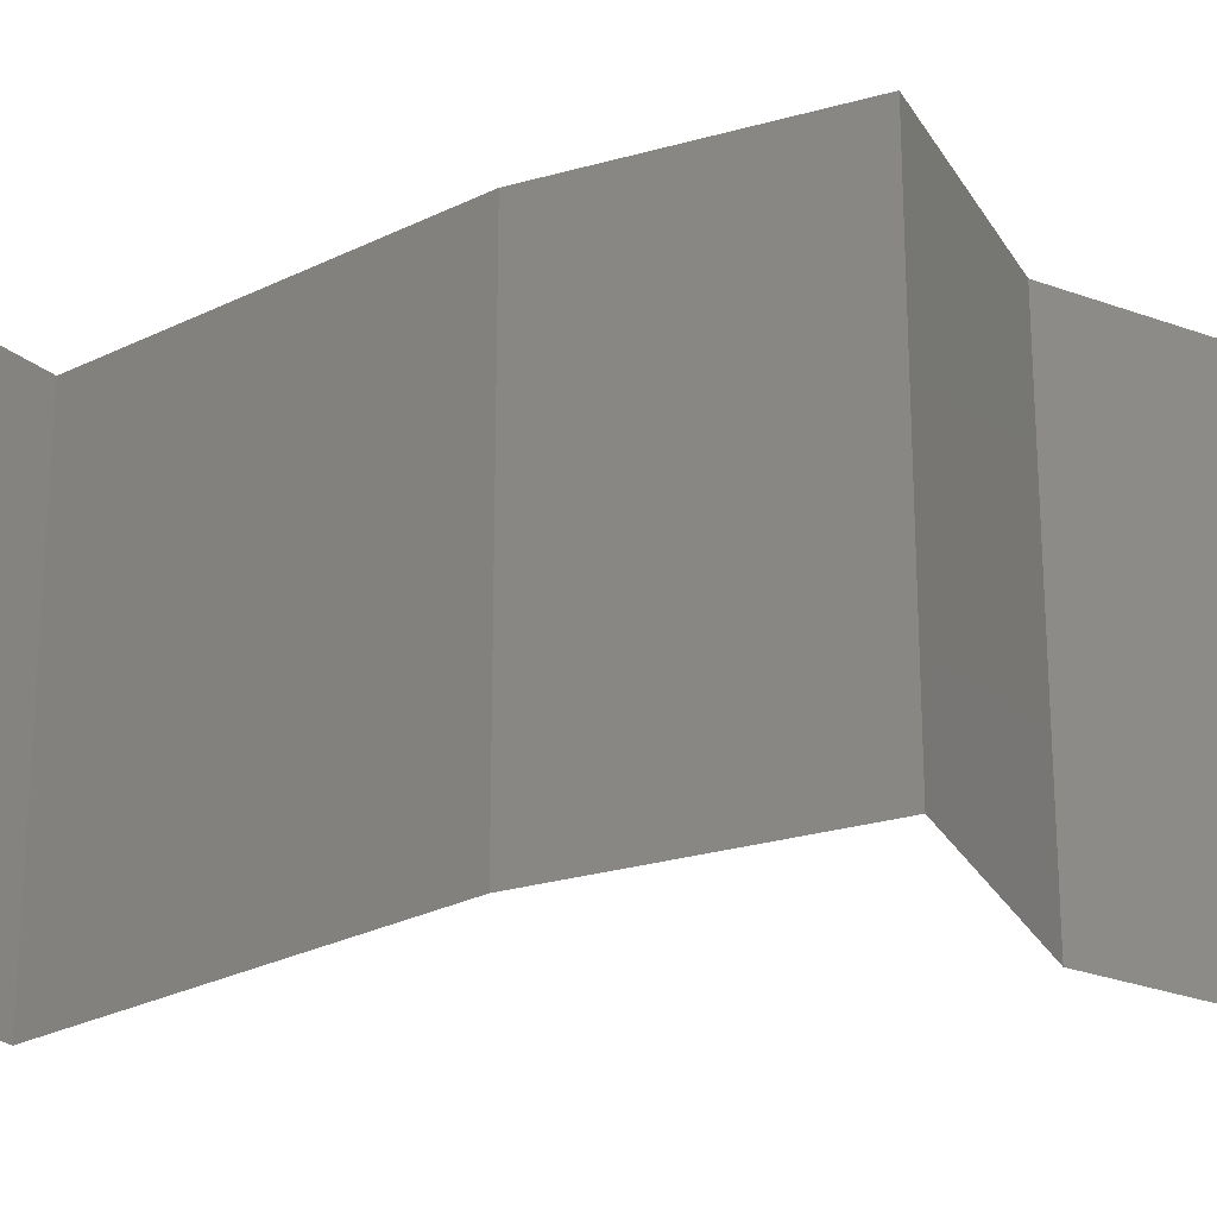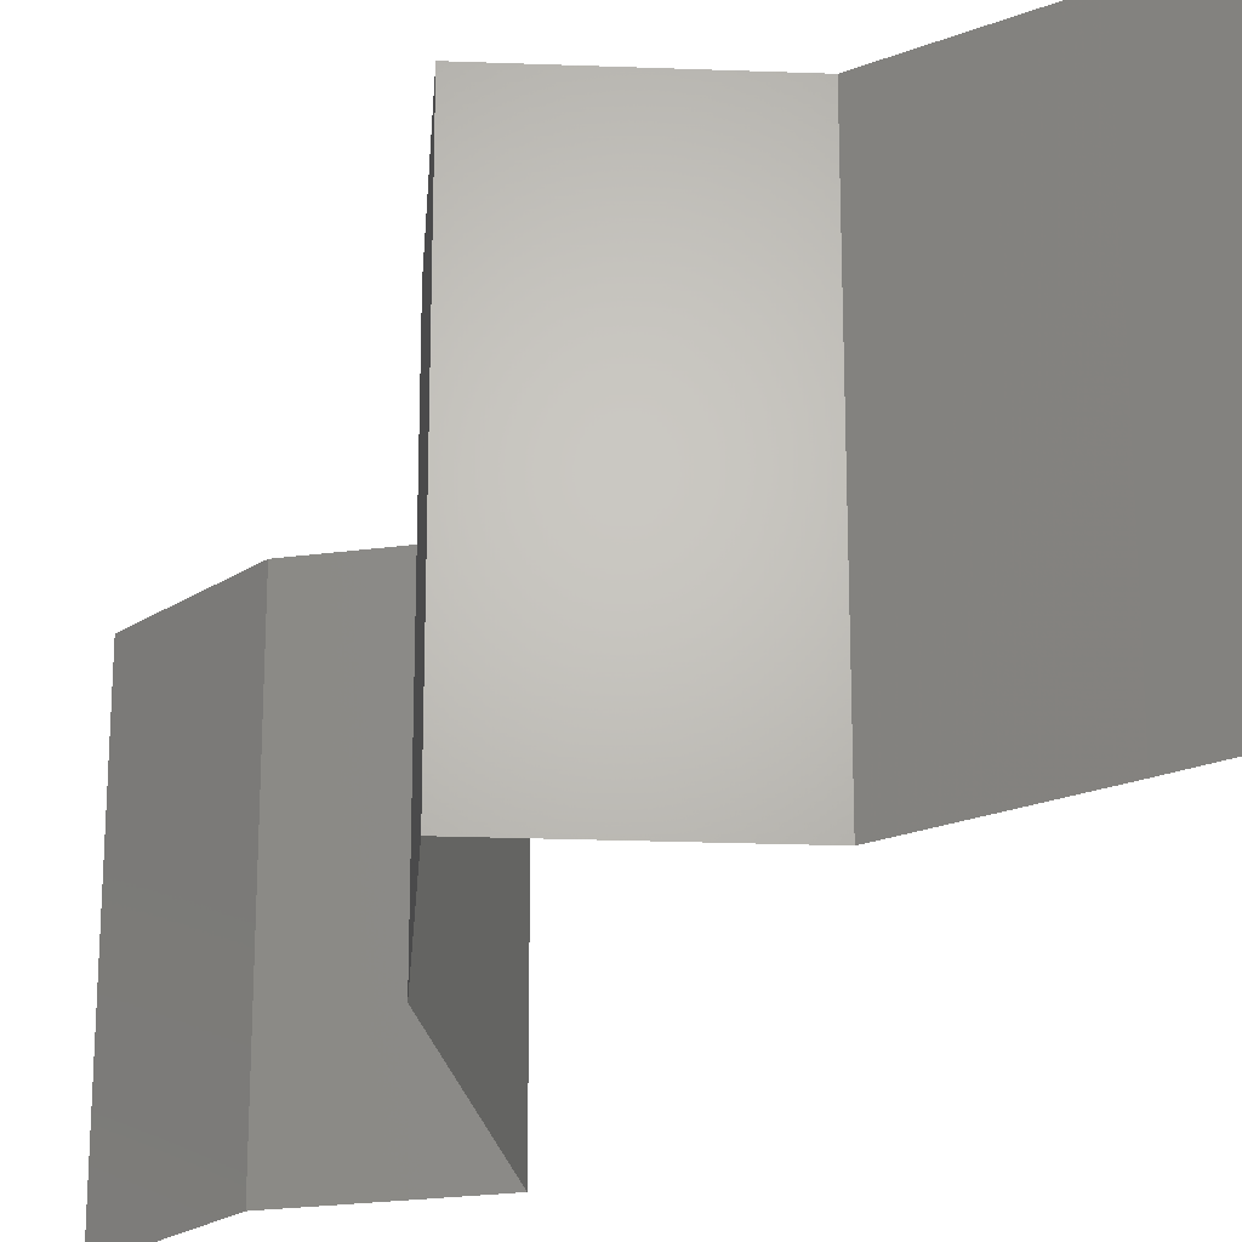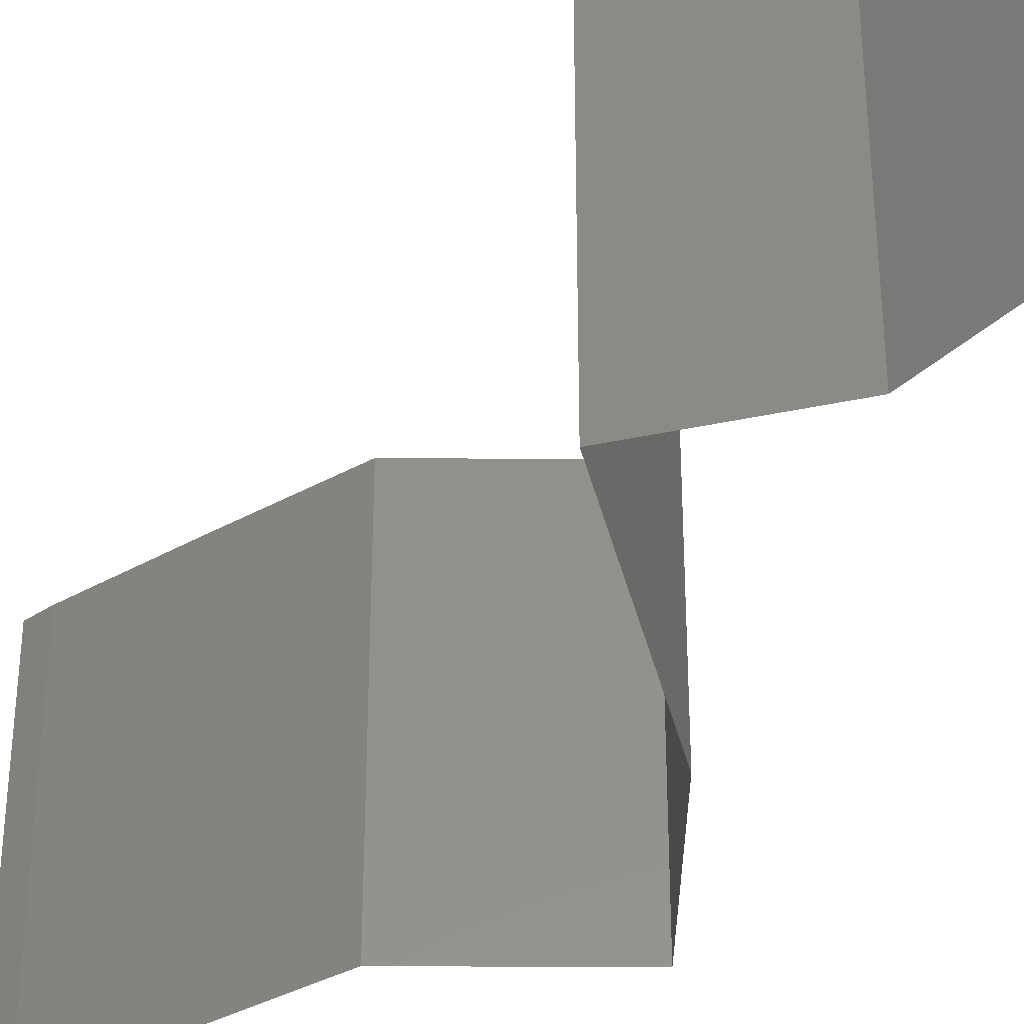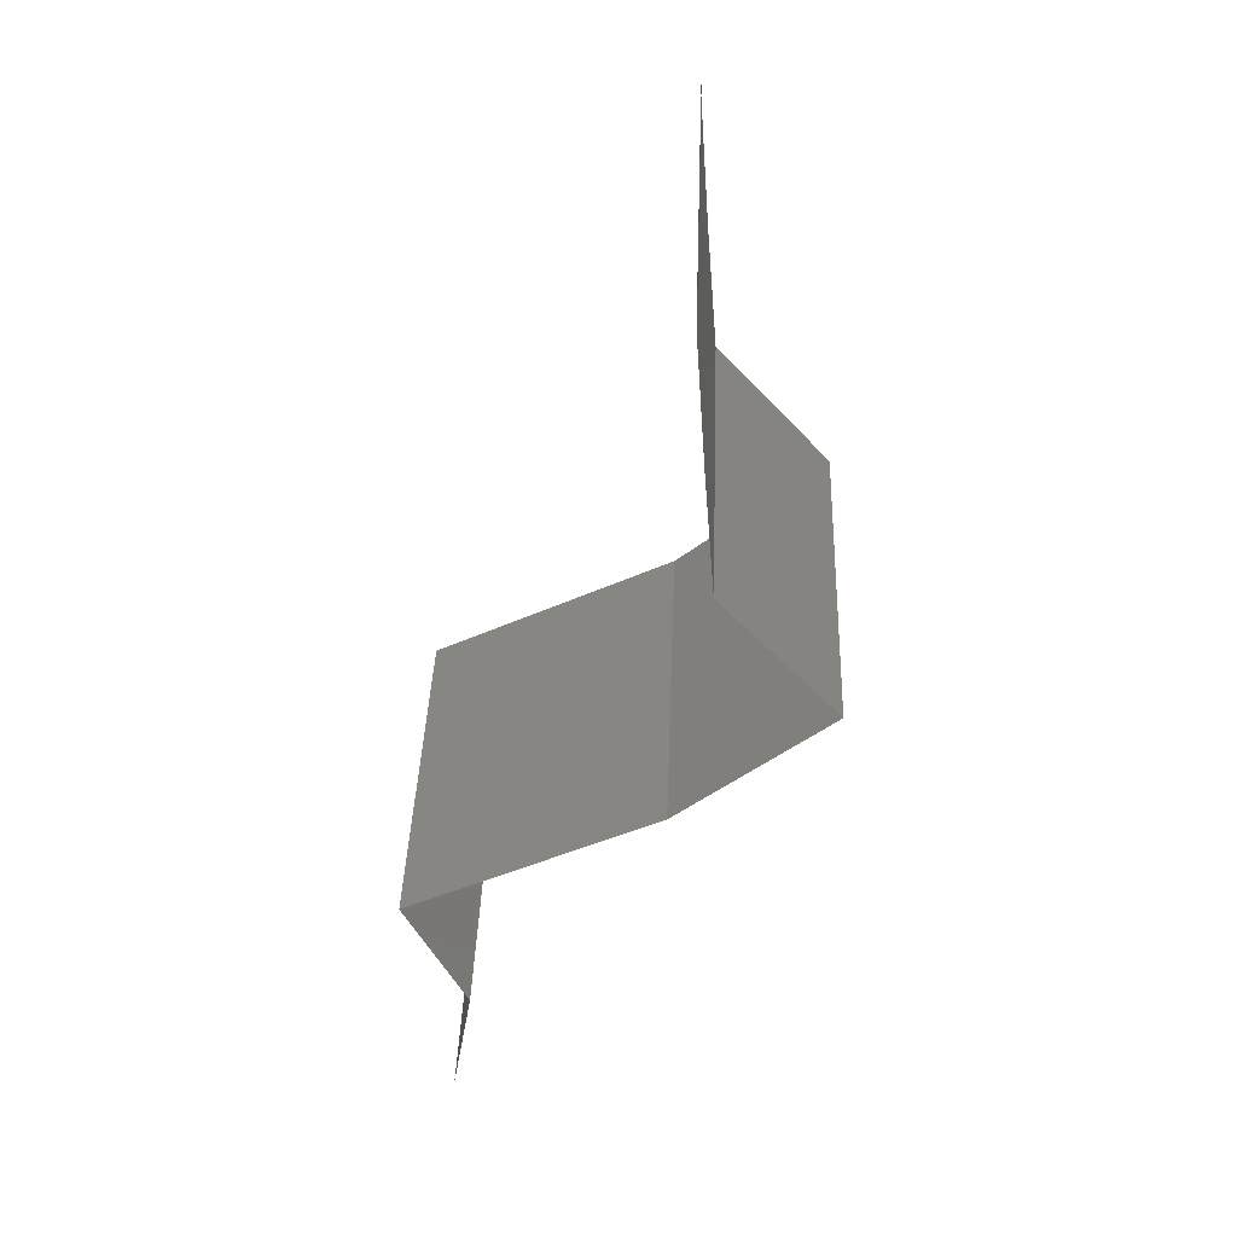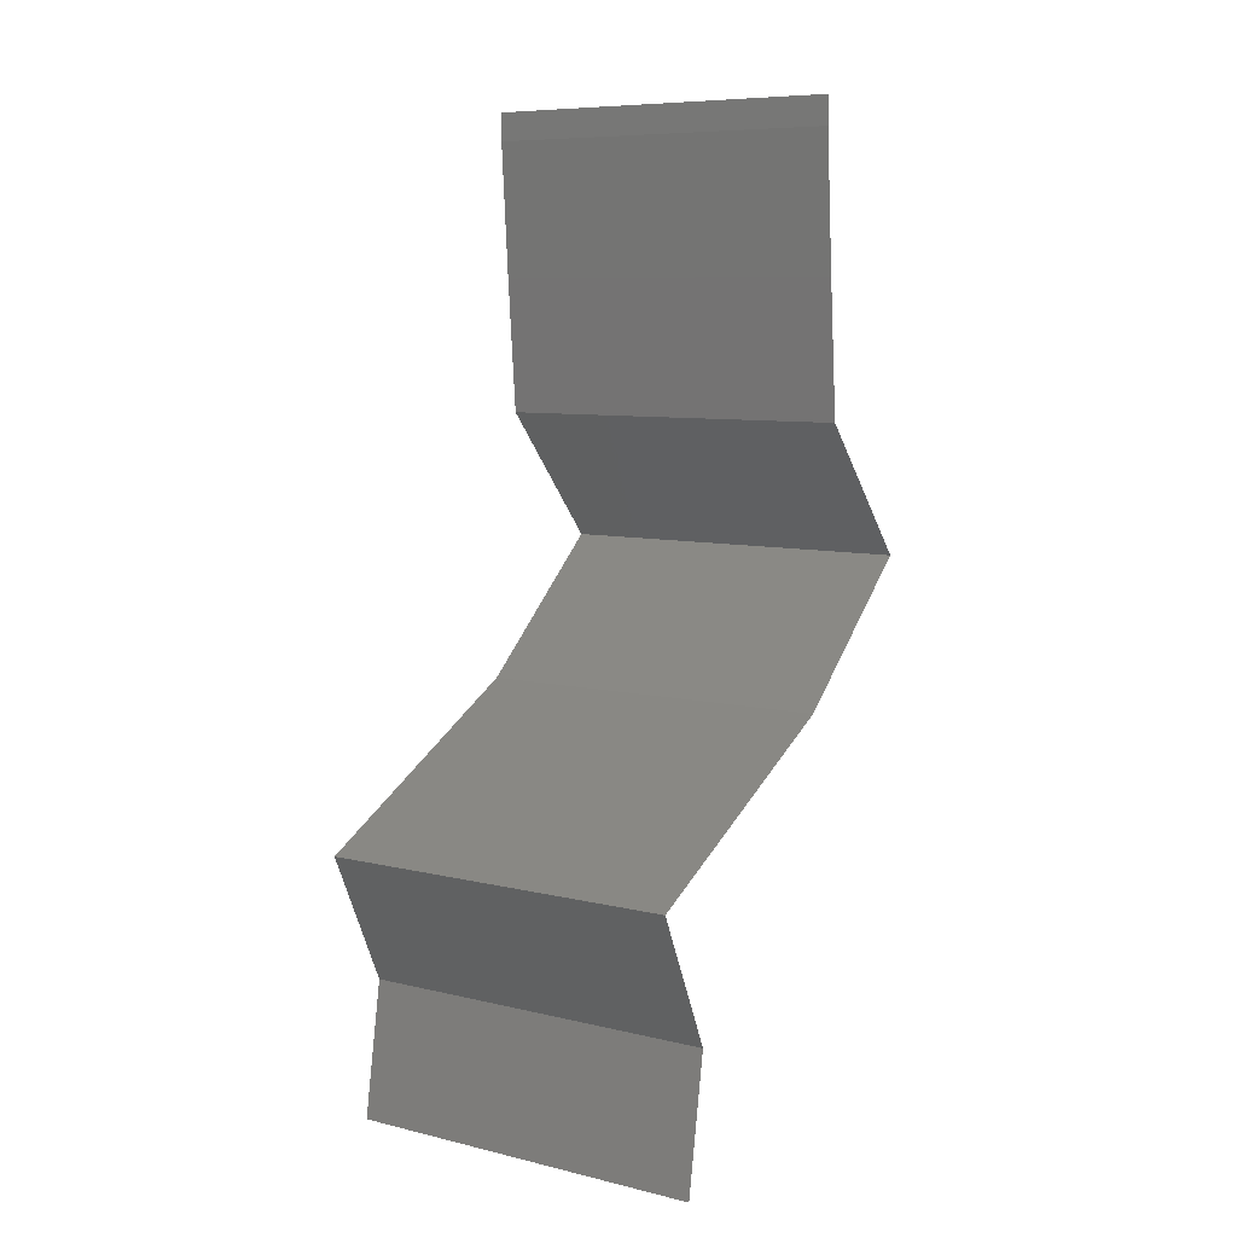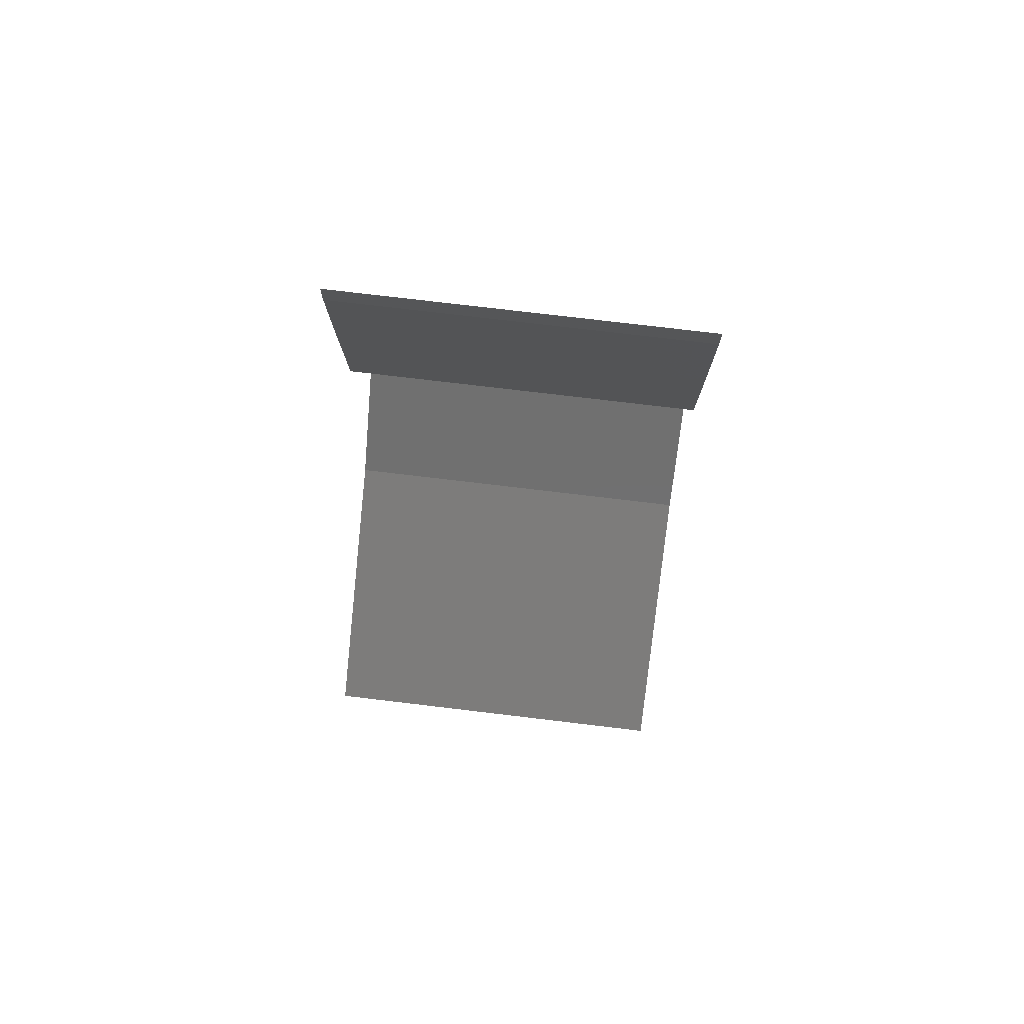
<metadata>
{"format":"stl","ext":"stl","renderer":"f3d","projection":"perspective","resolution":1024,"background":"white","views":[{"elev":-27.9,"azim":65.1,"up":"+Z"},{"elev":-24.3,"azim":127.5,"up":"+Z"},{"elev":-37.0,"azim":-49.5,"up":"+Z"},{"elev":41.5,"azim":2.1,"up":"+Y"},{"elev":8.0,"azim":-56.2,"up":"+Y"},{"elev":75.8,"azim":-83.2,"up":"+Y"}]}
</metadata>
<code>
# stl→obj: 44 verts, 64 faces
v 0.04 0.05846 0
v 0.04 0.06 0
v 0.04 0.06 0.01
v 0.04 0.05846 0.01
v 0.04 0.06 0.02
v 0.04 0.05846 0.02
v 0.04052 0.05116 0.01
v 0.04026 0.05481 0.005
v 0.04052 0.05116 0.02
v 0.04026 0.05481 0.015
v 0.04052 0.05116 0
v 0.04082 0.0475 0.005
v 0.04112 0.04385 0
v 0.04112 0.04385 0.01
v 0.04082 0.0475 0.015
v 0.04112 0.04385 0.02
v 0.0443 0.04019 0.015
v 0.04748 0.03654 0
v 0.0443 0.04019 0.005
v 0.04748 0.03654 0.01
v 0.04748 0.03654 0.02
v 0.04335 0.03289 0.005494
v 0.03921 0.02923 0
v 0.03921 0.02923 0.02
v 0.04335 0.03289 0.01448
v 0.03921 0.02923 0.01
v 0.03228 0.02558 0.02
v 0.03219 0.02553 0.01202
v 0.02536 0.02192 0.02
v 0.02536 0.02192 0.01
v 0.02536 0.02192 0
v 0.02994 0.02434 0.005609
v 0.03457 0.02678 0.005525
v 0.03228 0.02558 0
v 0.02705 0.01827 0.015
v 0.02874 0.01462 0
v 0.02705 0.01827 0.005
v 0.02874 0.01462 0.01
v 0.02874 0.01462 0.02
v 0.02814 0.01096 0.015
v 0.02754 0.007308 0
v 0.02814 0.01096 0.005
v 0.02754 0.007308 0.01
v 0.02754 0.007308 0.02
f 1 2 3
f 4 5 6
f 3 5 4
f 1 3 4
f 7 8 4
f 9 10 6
f 4 10 7
f 1 8 11
f 4 8 1
f 6 10 4
f 11 8 7
f 7 10 9
f 11 12 13
f 14 12 7
f 7 15 14
f 16 15 9
f 7 12 11
f 9 15 7
f 13 12 14
f 14 15 16
f 16 17 14
f 18 19 20
f 14 19 13
f 20 17 21
f 20 19 14
f 21 17 16
f 14 17 20
f 13 19 18
f 18 22 23
f 24 25 21
f 21 25 20
f 23 22 26
f 20 22 18
f 26 25 24
f 25 22 20
f 26 22 25
f 27 28 24
f 29 28 27
f 24 28 26
f 30 28 29
f 31 32 30
f 26 33 23
f 23 33 34
f 34 32 31
f 32 28 30
f 32 33 28
f 28 33 26
f 34 33 32
f 29 35 30
f 36 37 38
f 30 37 31
f 38 35 39
f 31 37 36
f 39 35 29
f 30 35 38
f 38 37 30
f 39 40 38
f 41 42 43
f 38 42 36
f 43 40 44
f 43 42 38
f 38 40 43
f 44 40 39
f 36 42 41

</code>
